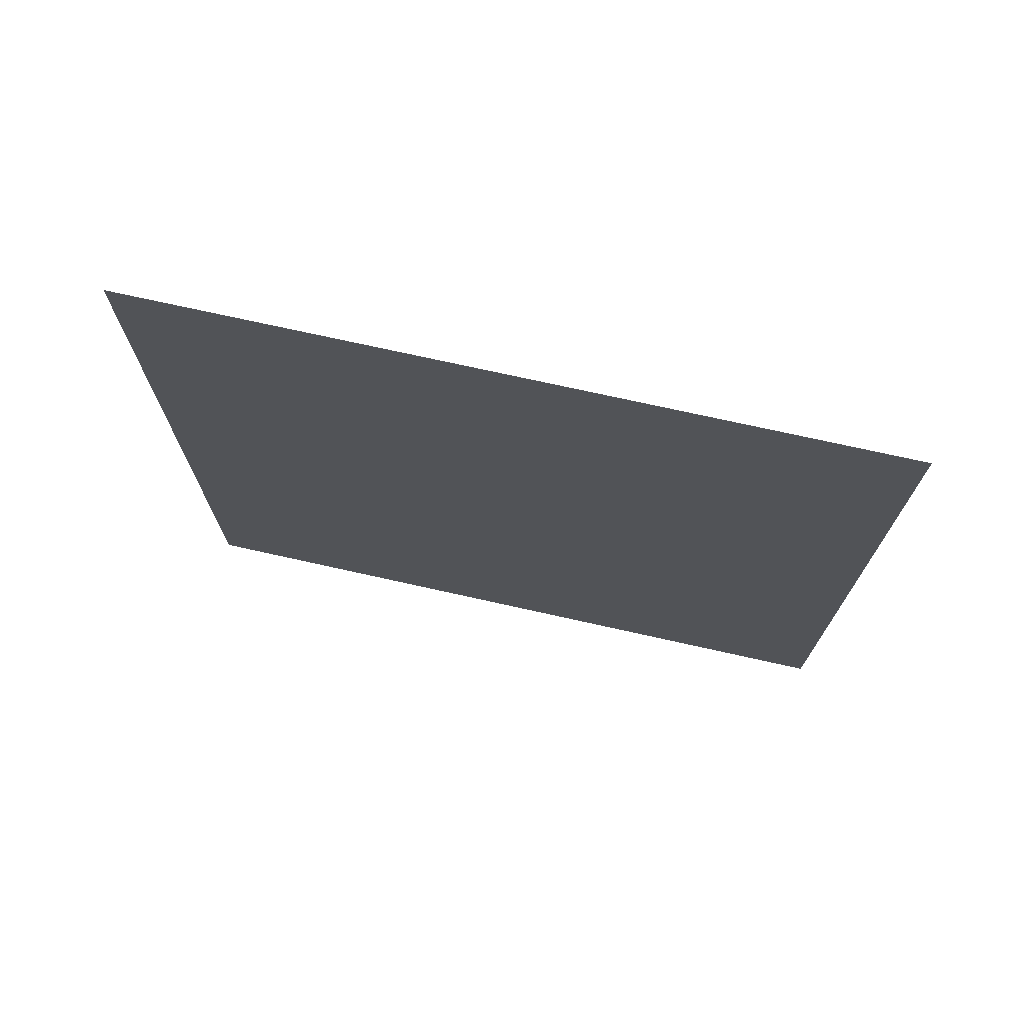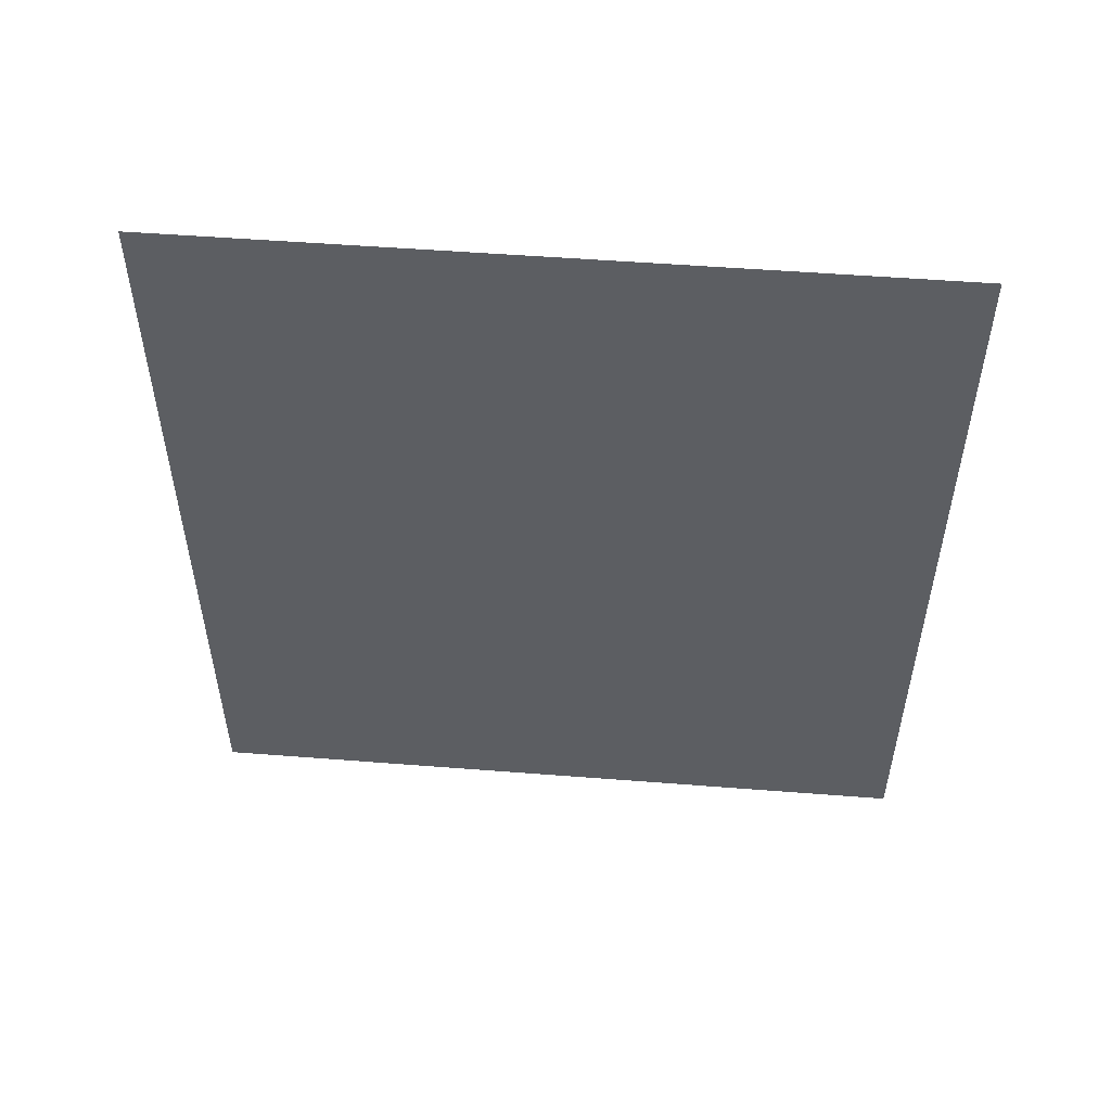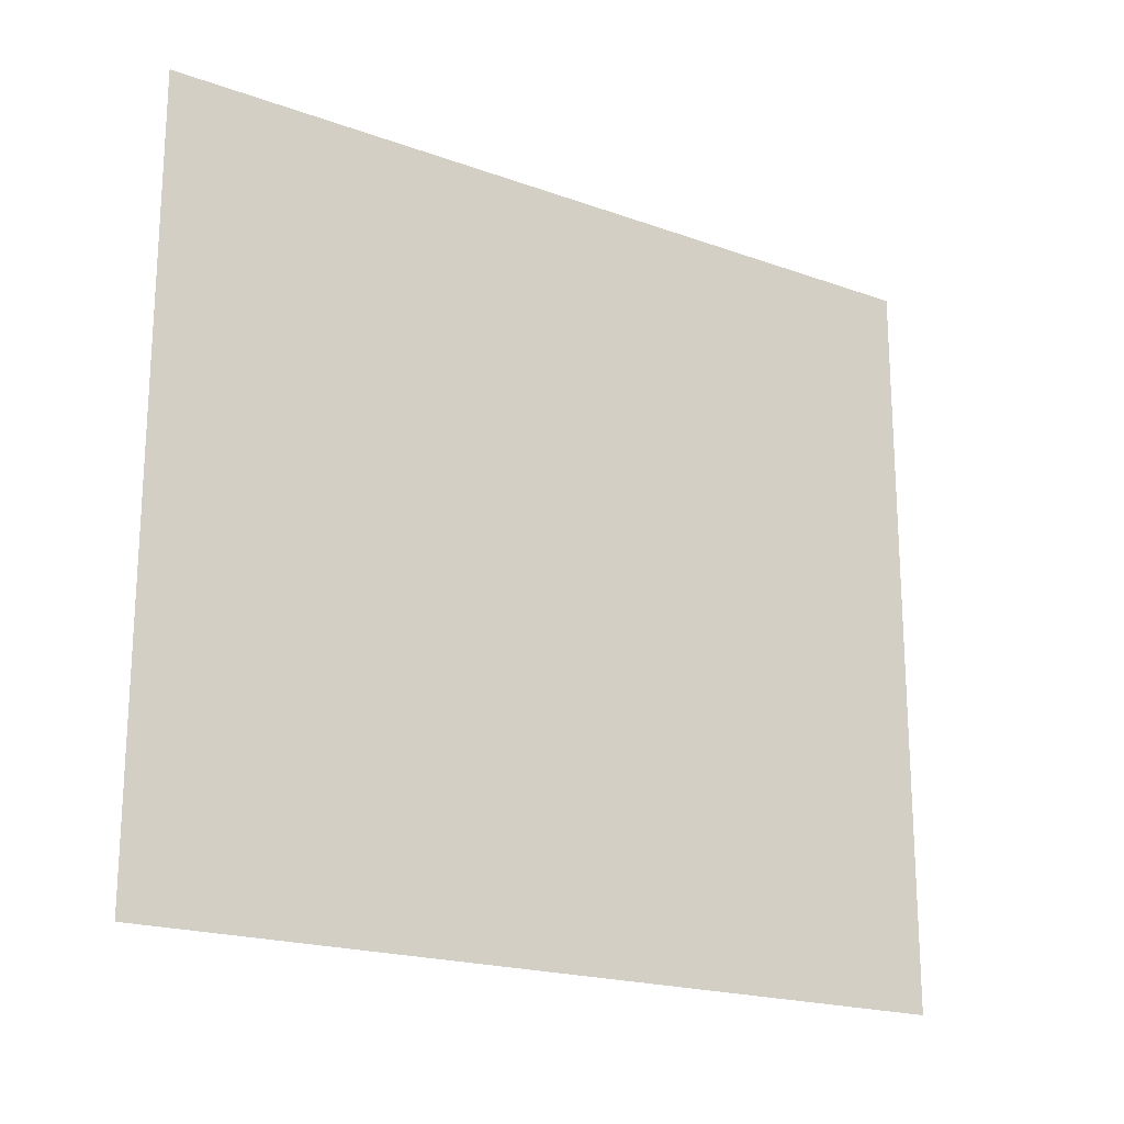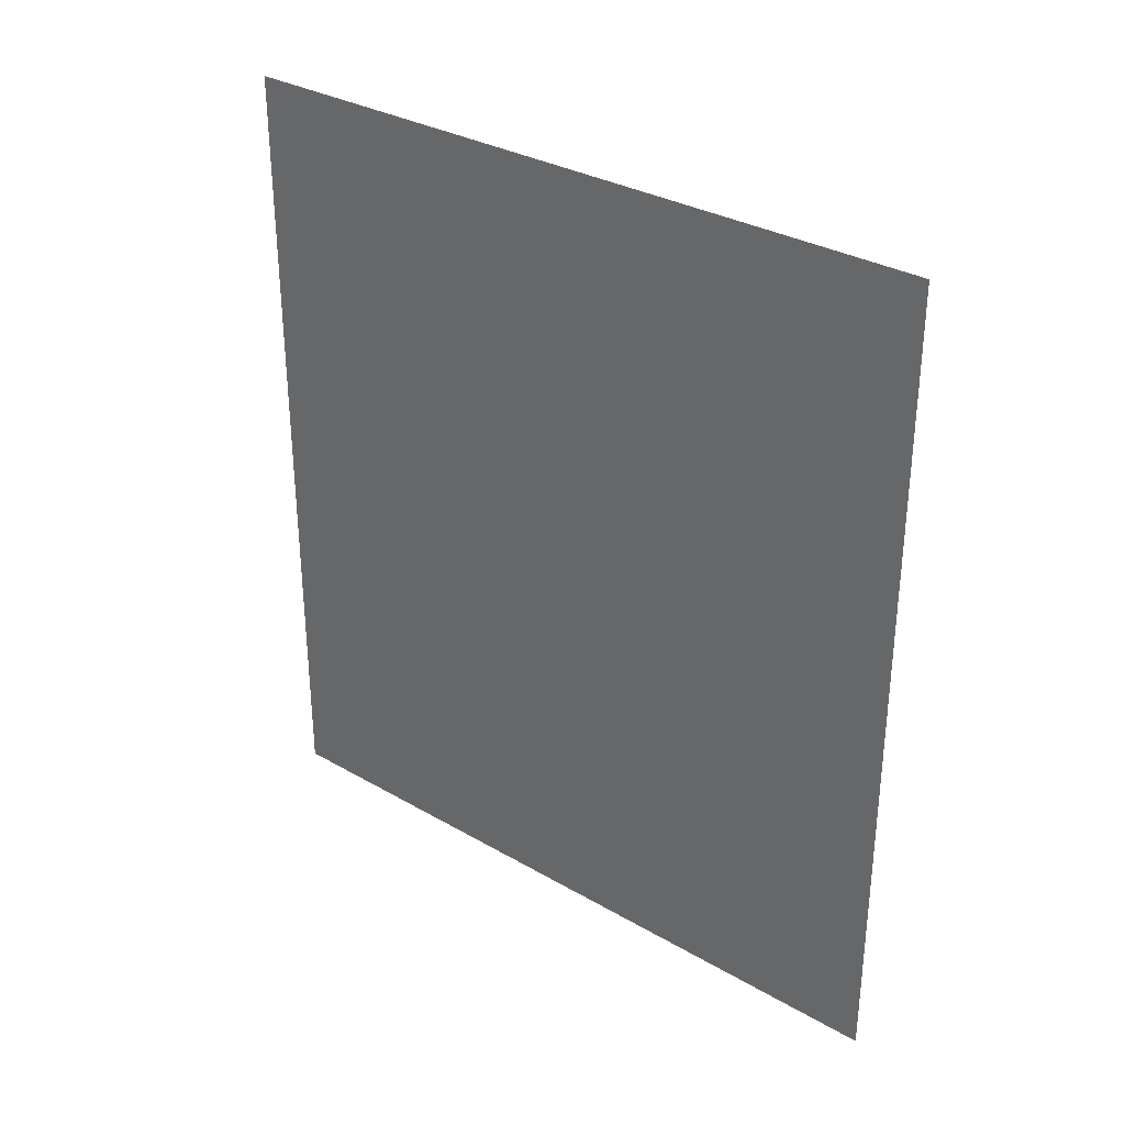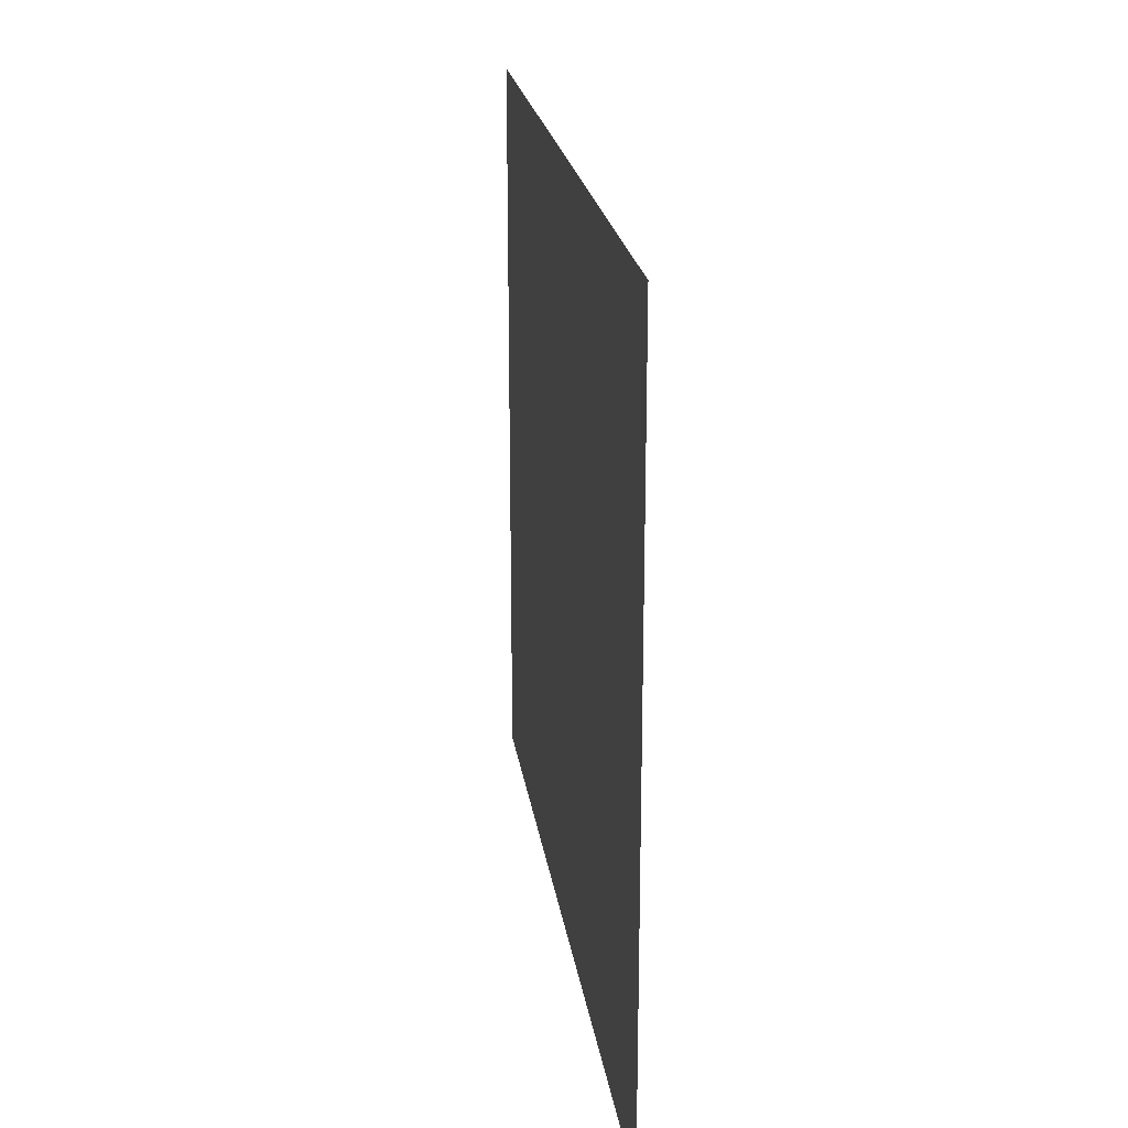
<metadata>
{"format":"obj","ext":"obj","renderer":"f3d","projection":"perspective","resolution":1024,"background":"white","views":[{"elev":73.0,"azim":102.6,"up":"+Y"},{"elev":52.3,"azim":-85.2,"up":"+Y"},{"elev":-19.7,"azim":56.2,"up":"+Z"},{"elev":32.0,"azim":-50.9,"up":"+Y"},{"elev":21.9,"azim":171.9,"up":"+Z"}]}
</metadata>
<code>
g royal_ladder_lod2
v -1.629e-08 -0.55 1
v -1.629e-08 0.55 1
v -6e-08 0.55 0
v -6e-08 -0.55 0
g royal_ladder_lod2_0
f 3 2 1
f 4 3 1

</code>
